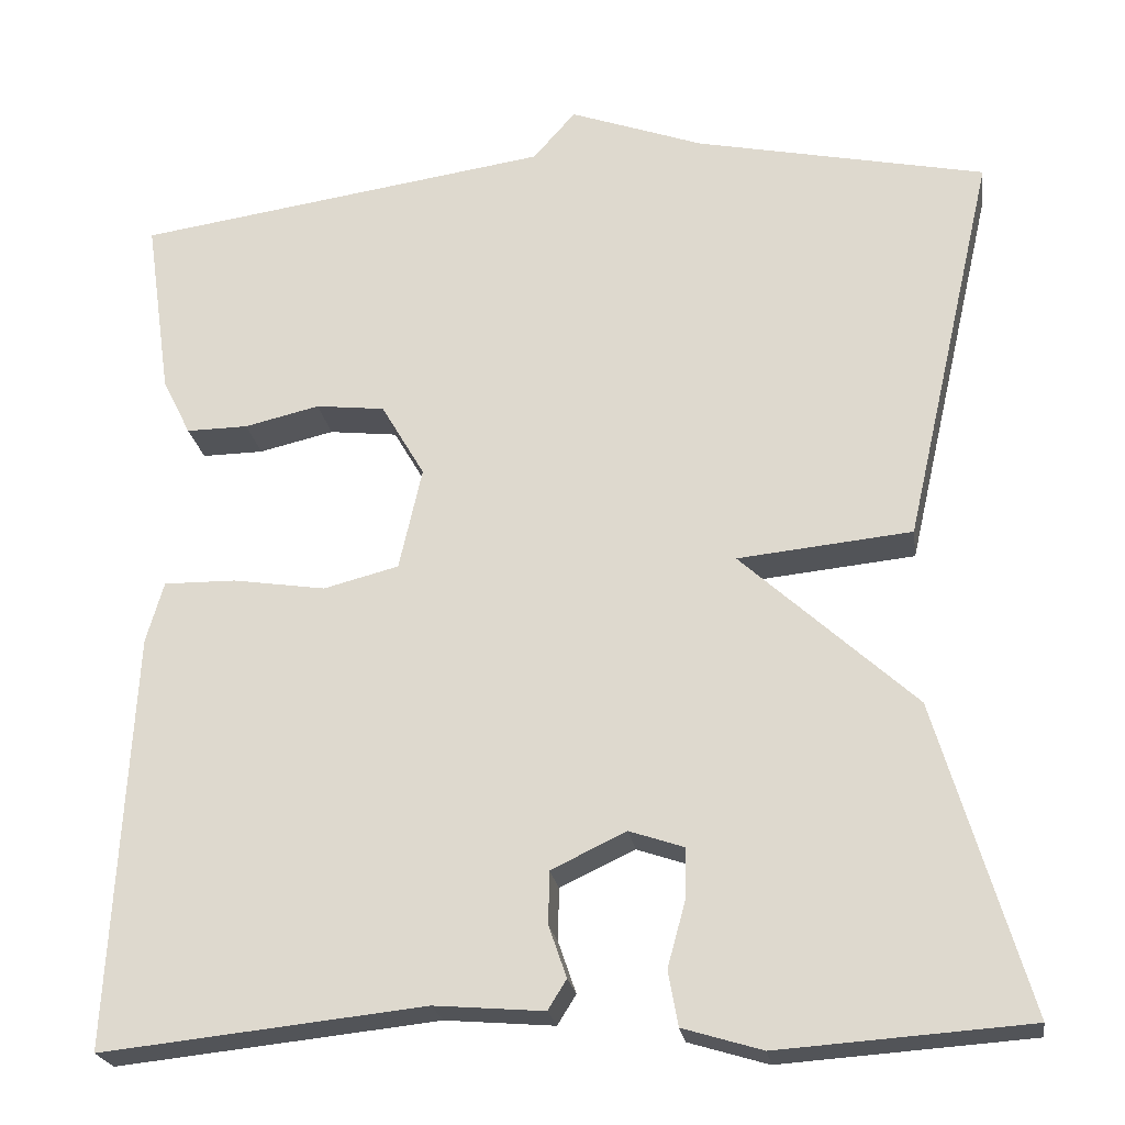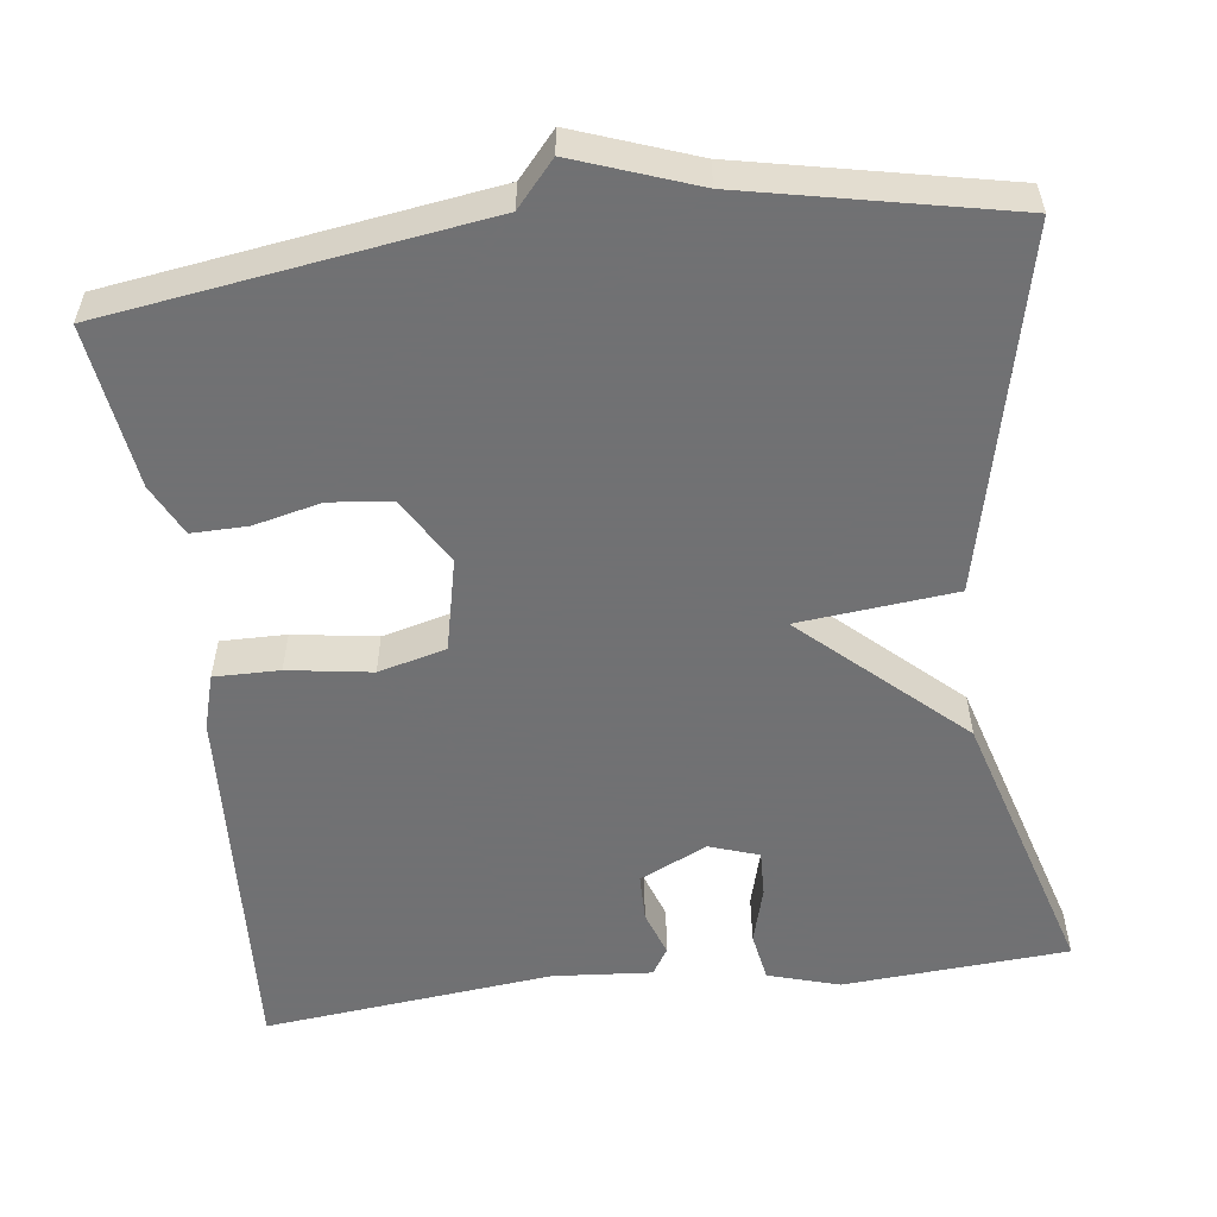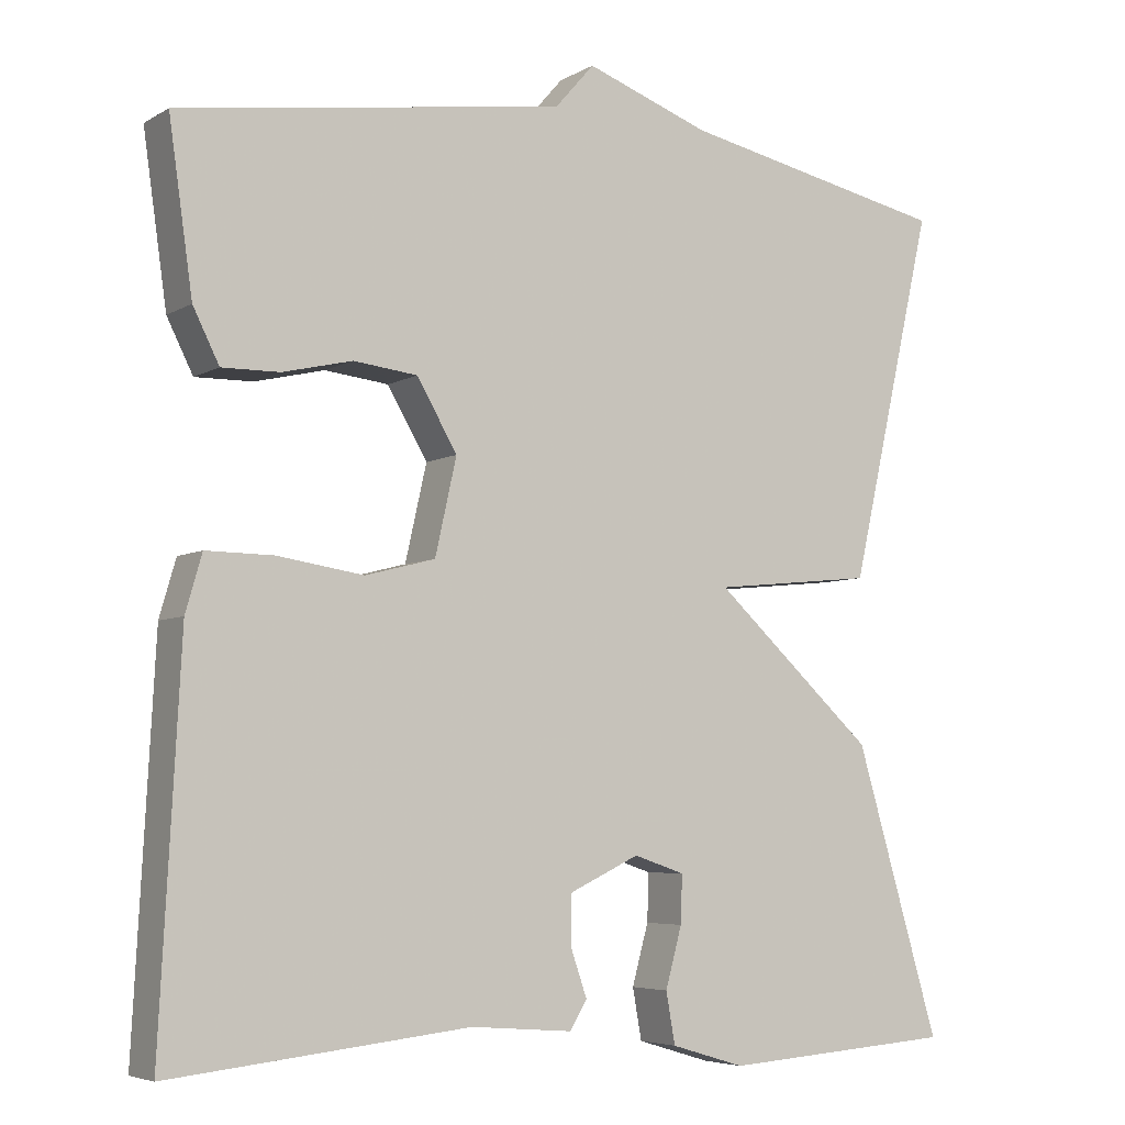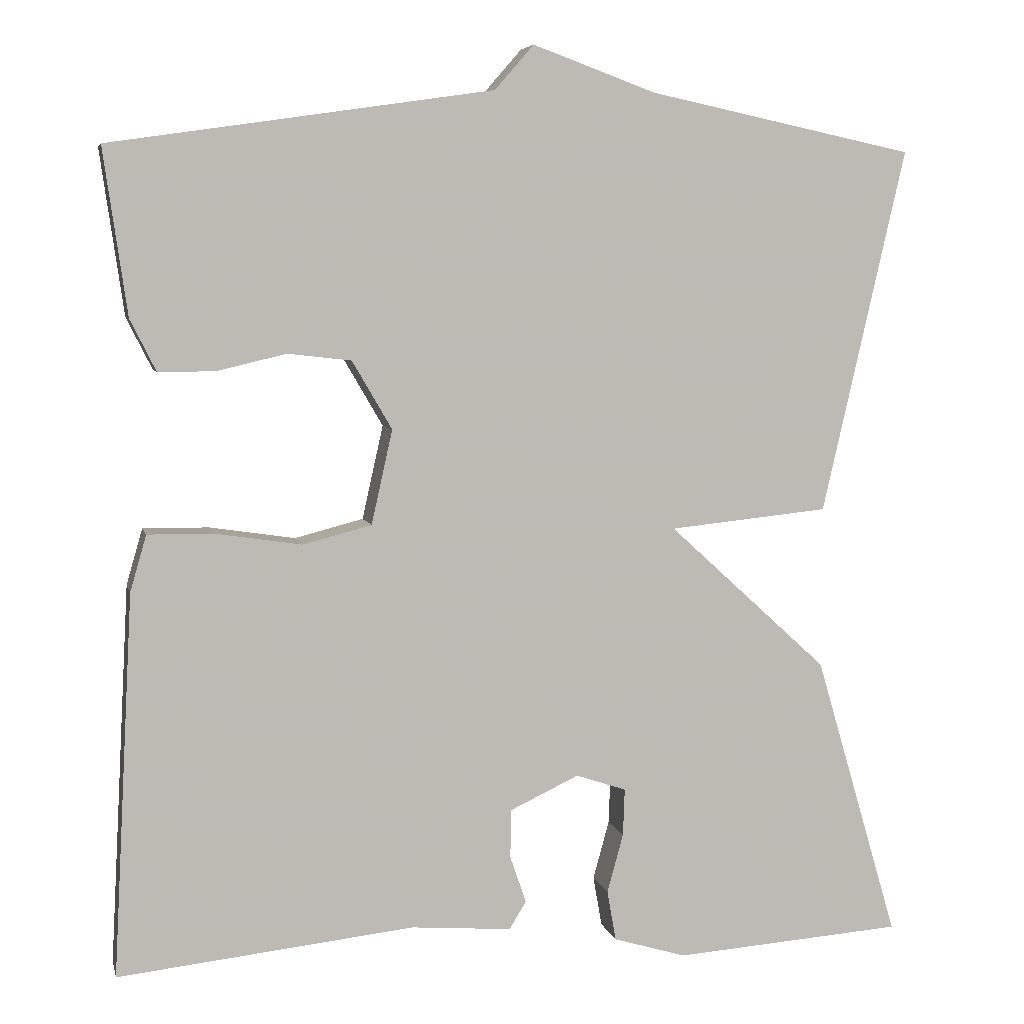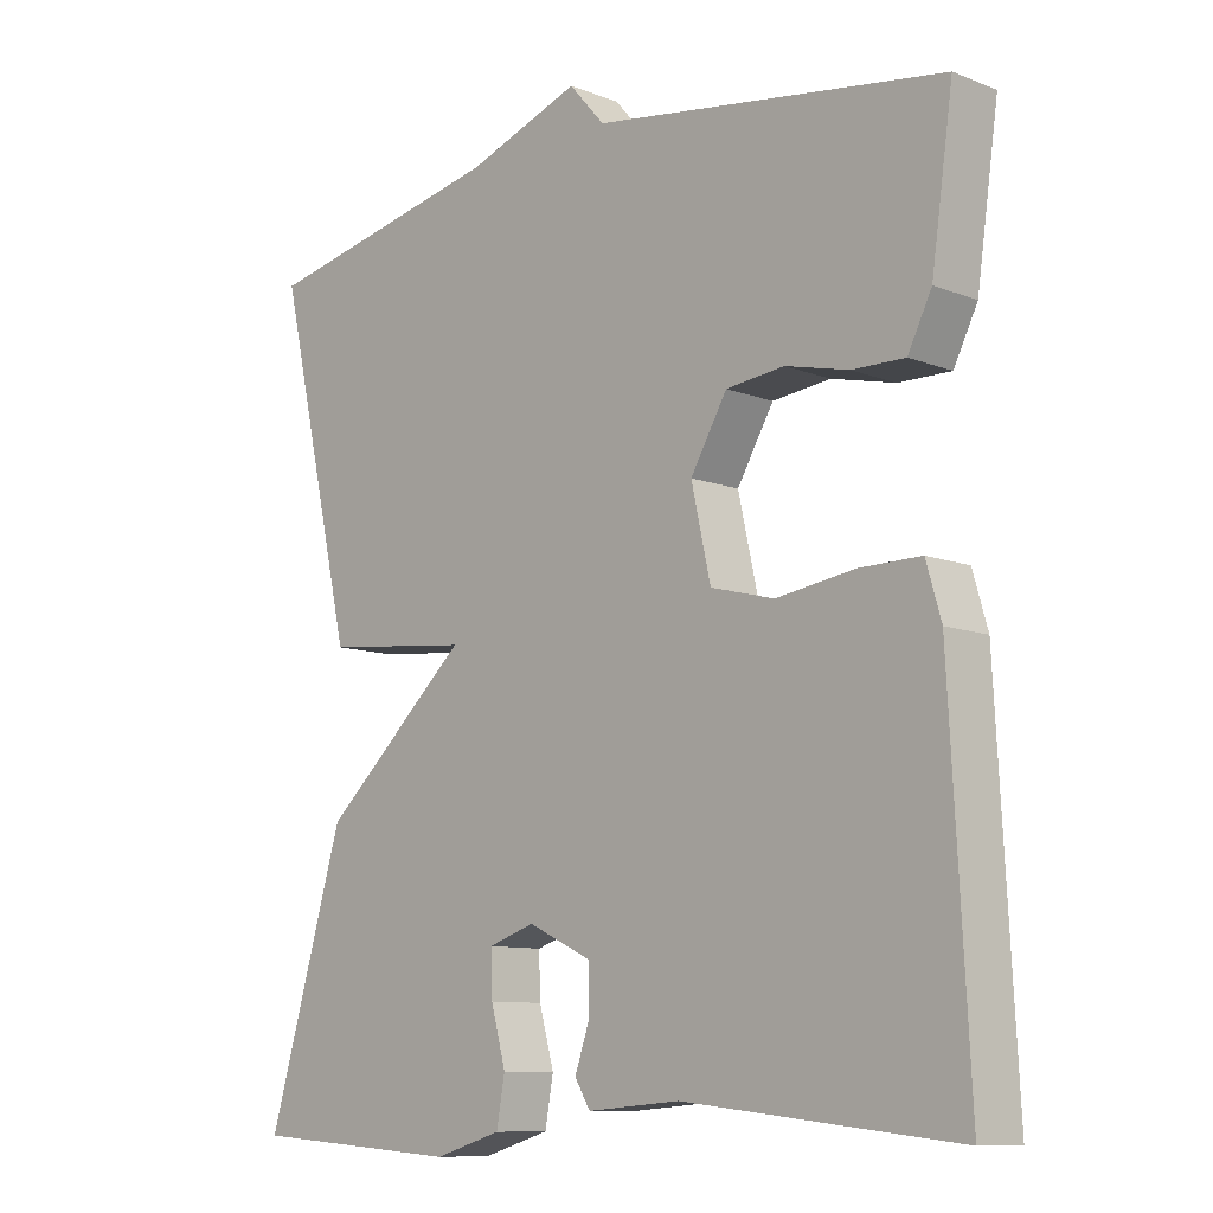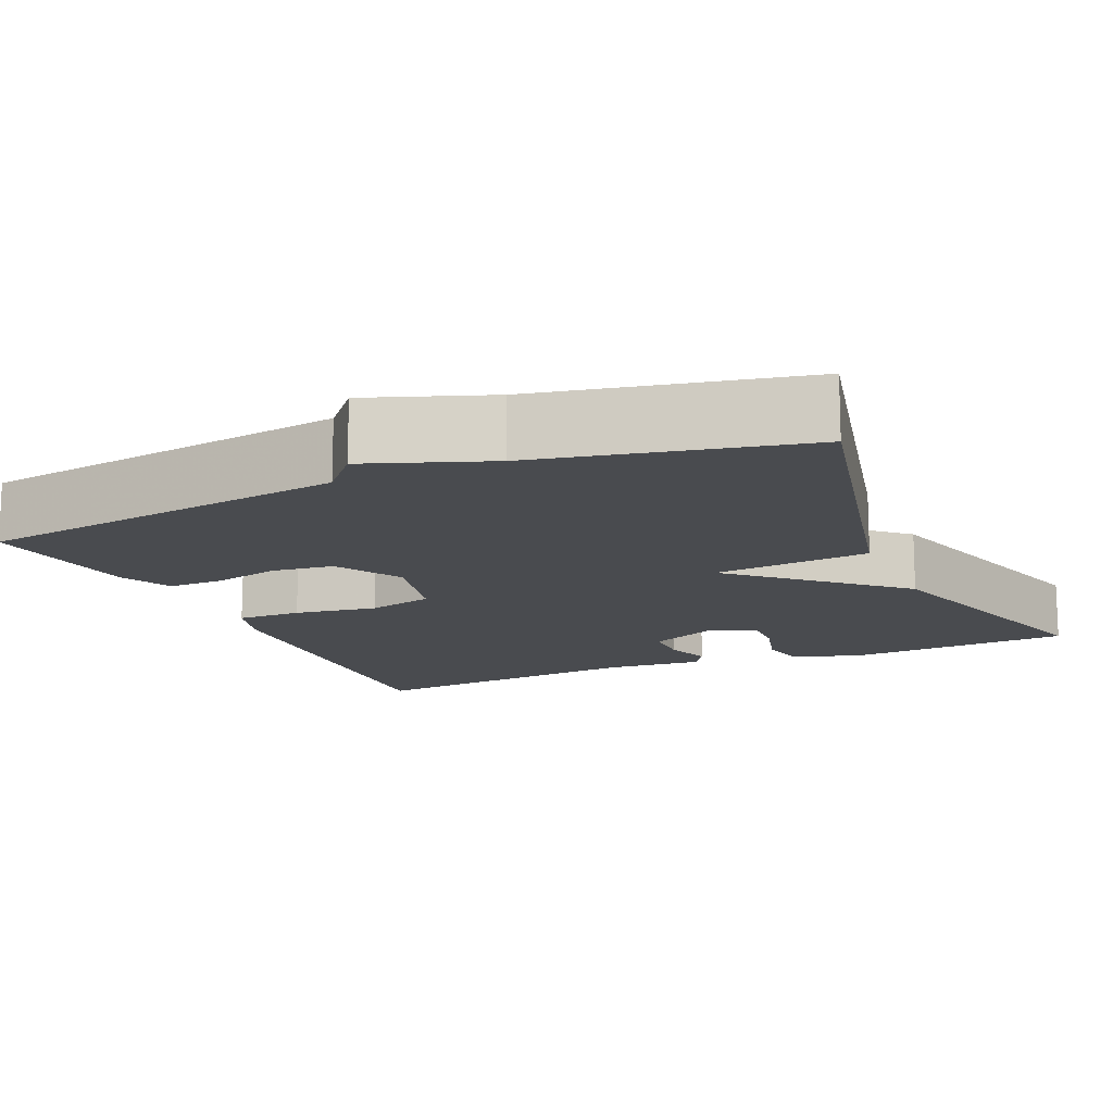
<metadata>
{"format":"obj","ext":"obj","renderer":"f3d","projection":"perspective","resolution":1024,"background":"white","views":[{"elev":-22.8,"azim":8.4,"up":"+Z"},{"elev":-55.3,"azim":7.2,"up":"+Y"},{"elev":-5.5,"azim":-31.1,"up":"+Z"},{"elev":6.0,"azim":-12.7,"up":"+Z"},{"elev":-10.0,"azim":-134.8,"up":"+Z"},{"elev":-13.9,"azim":23.6,"up":"+Y"}]}
</metadata>
<code>
v -0.5 0.07 0.5
v -0.029 0.07 0.569
v 0.019 0.07 0.624
v 0.171 0.07 0.569
v 0.5 0.07 0.5
v 0.397 0.07 0.05
v 0.2 0.07 0.03
v 0.397 0.07 -0.15
v 0.5 0.07 -0.5
v 0.217 0.07 -0.52
v 0.127 0.07 -0.493
v 0.116 0.07 -0.431
v 0.136 0.07 -0.358
v 0.138 0.07 -0.3
v 0.076 0.07 -0.279
v -0.009 0.07 -0.319
v -0.01 0.07 -0.379
v 0.01 0.07 -0.437
v -0.011 0.07 -0.471
v -0.135 0.07 -0.461
v -0.5 0.07 -0.5
v -0.475 0.07 -0.03
v -0.455 0.07 0.039
v -0.373 0.07 0.038
v -0.268 0.07 0.022
v -0.183 0.07 0.044
v -0.157 0.07 0.16
v -0.206 0.07 0.244
v -0.284 0.07 0.253
v -0.369 0.07 0.233
v -0.439 0.07 0.232
v -0.471 0.07 0.296
v -0.5 0 0.5
v -0.029 0 0.569
v 0.019 0 0.624
v 0.171 0 0.569
v 0.5 0 0.5
v 0.397 0 0.05
v 0.2 0 0.03
v 0.397 0 -0.15
v 0.5 0 -0.5
v 0.217 0 -0.52
v 0.127 0 -0.493
v 0.116 0 -0.431
v 0.136 0 -0.358
v 0.138 0 -0.3
v 0.076 0 -0.279
v -0.009 0 -0.319
v -0.01 0 -0.379
v 0.01 0 -0.437
v -0.011 0 -0.471
v -0.135 0 -0.461
v -0.5 0 -0.5
v -0.475 0 -0.03
v -0.455 0 0.039
v -0.373 0 0.038
v -0.268 0 0.022
v -0.183 0 0.044
v -0.157 0 0.16
v -0.206 0 0.244
v -0.284 0 0.253
v -0.369 0 0.233
v -0.439 0 0.232
v -0.471 0 0.296
f 32 1 2
f 31 32 2
f 30 31 2
f 29 30 2
f 2 3 4
f 29 2 4
f 28 29 4
f 5 6 7
f 4 5 7
f 28 4 7
f 27 28 7
f 7 8 9
f 27 7 9
f 26 27 9
f 25 26 9
f 23 24 25
f 22 23 25
f 21 22 25
f 20 21 25
f 19 20 25
f 18 19 25
f 17 18 25
f 16 17 25
f 15 16 25
f 14 15 25
f 14 25 9
f 13 14 9 10
f 10 11 12 13
f 34 33 64
f 34 64 63
f 34 63 62
f 34 62 61
f 36 35 34
f 36 34 61
f 36 61 60
f 39 38 37
f 39 37 36
f 39 36 60
f 39 60 59
f 41 40 39
f 41 39 59
f 41 59 58
f 41 58 57
f 57 56 55
f 57 55 54
f 57 54 53
f 57 53 52
f 57 52 51
f 57 51 50
f 57 50 49
f 57 49 48
f 57 48 47
f 57 47 46
f 41 57 46
f 42 41 46 45
f 45 44 43 42
f 1 33 34 2
f 2 34 35 3
f 3 35 36 4
f 4 36 37 5
f 5 37 38 6
f 6 38 39 7
f 7 39 40 8
f 8 40 41 9
f 9 41 42 10
f 10 42 43 11
f 11 43 44 12
f 12 44 45 13
f 13 45 46 14
f 14 46 47 15
f 15 47 48 16
f 16 48 49 17
f 17 49 50 18
f 18 50 51 19
f 19 51 52 20
f 20 52 53 21
f 21 53 54 22
f 22 54 55 23
f 23 55 56 24
f 24 56 57 25
f 25 57 58 26
f 26 58 59 27
f 27 59 60 28
f 28 60 61 29
f 29 61 62 30
f 30 62 63 31
f 31 63 64 32
f 32 64 33 1

</code>
